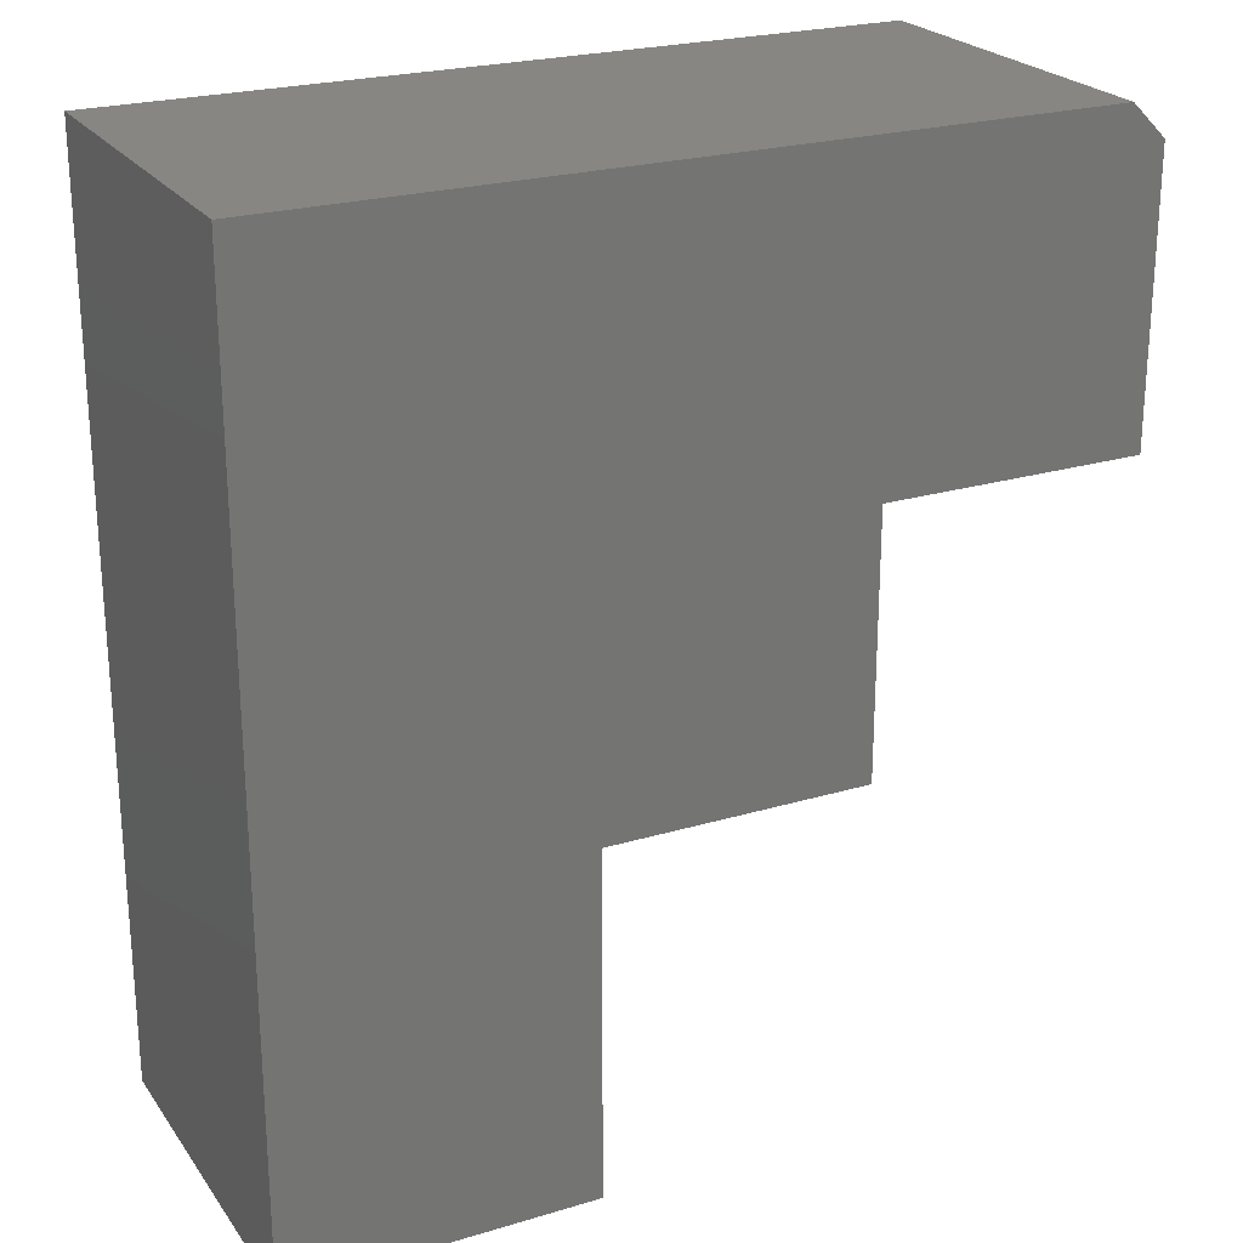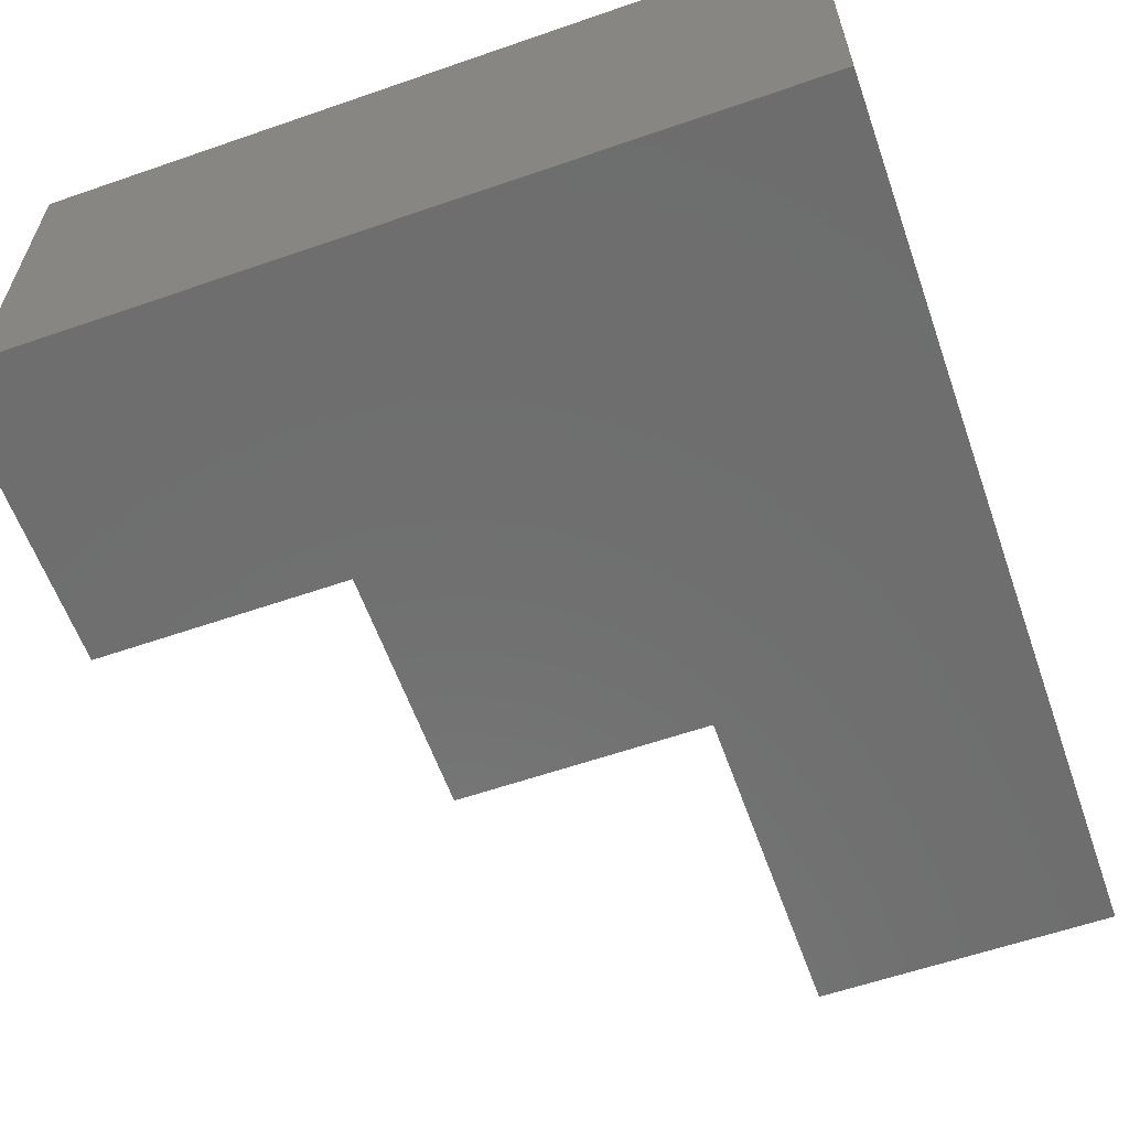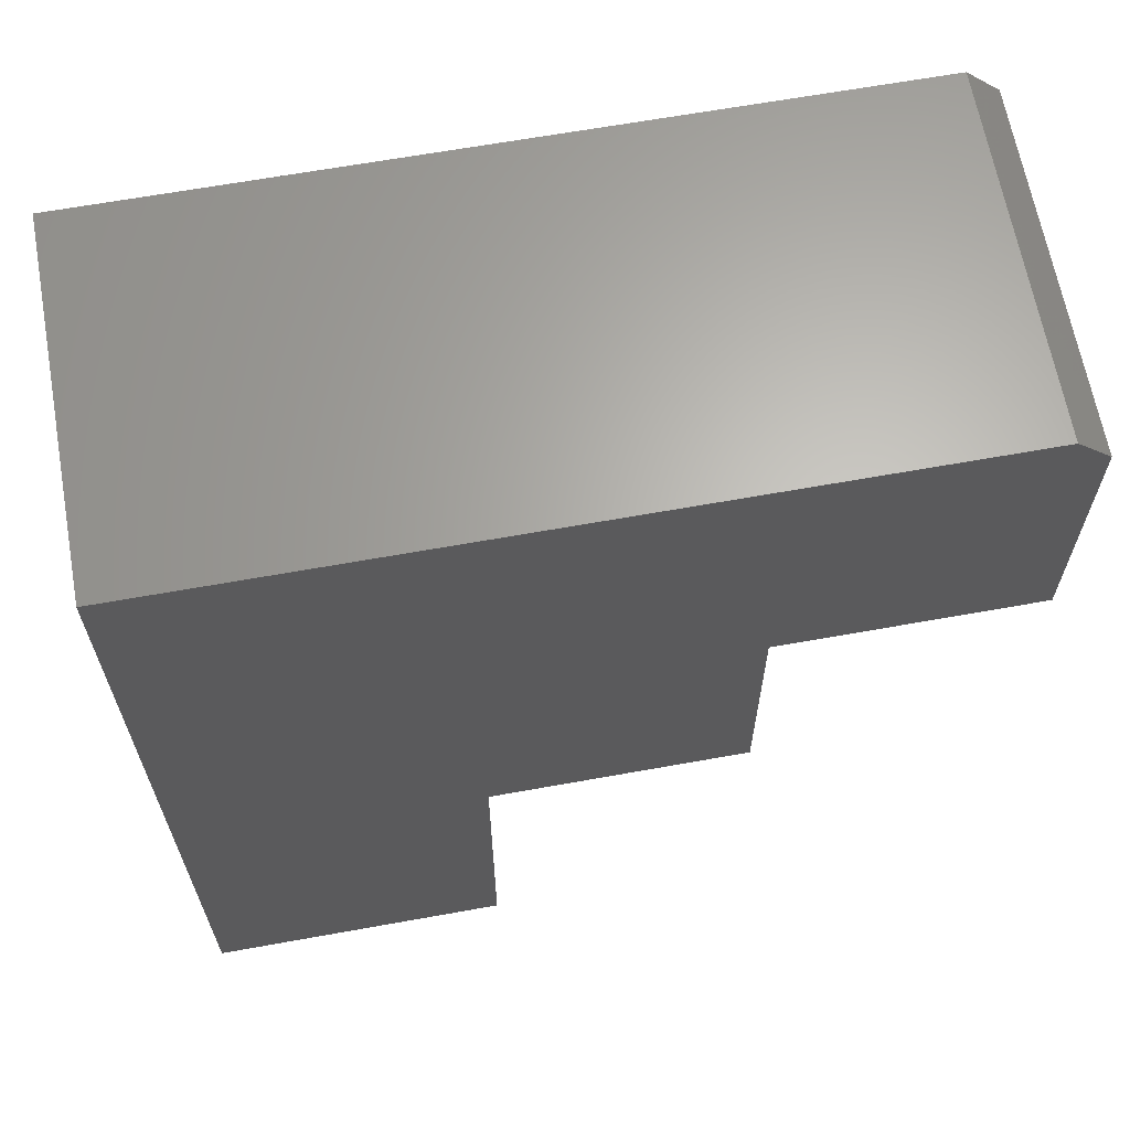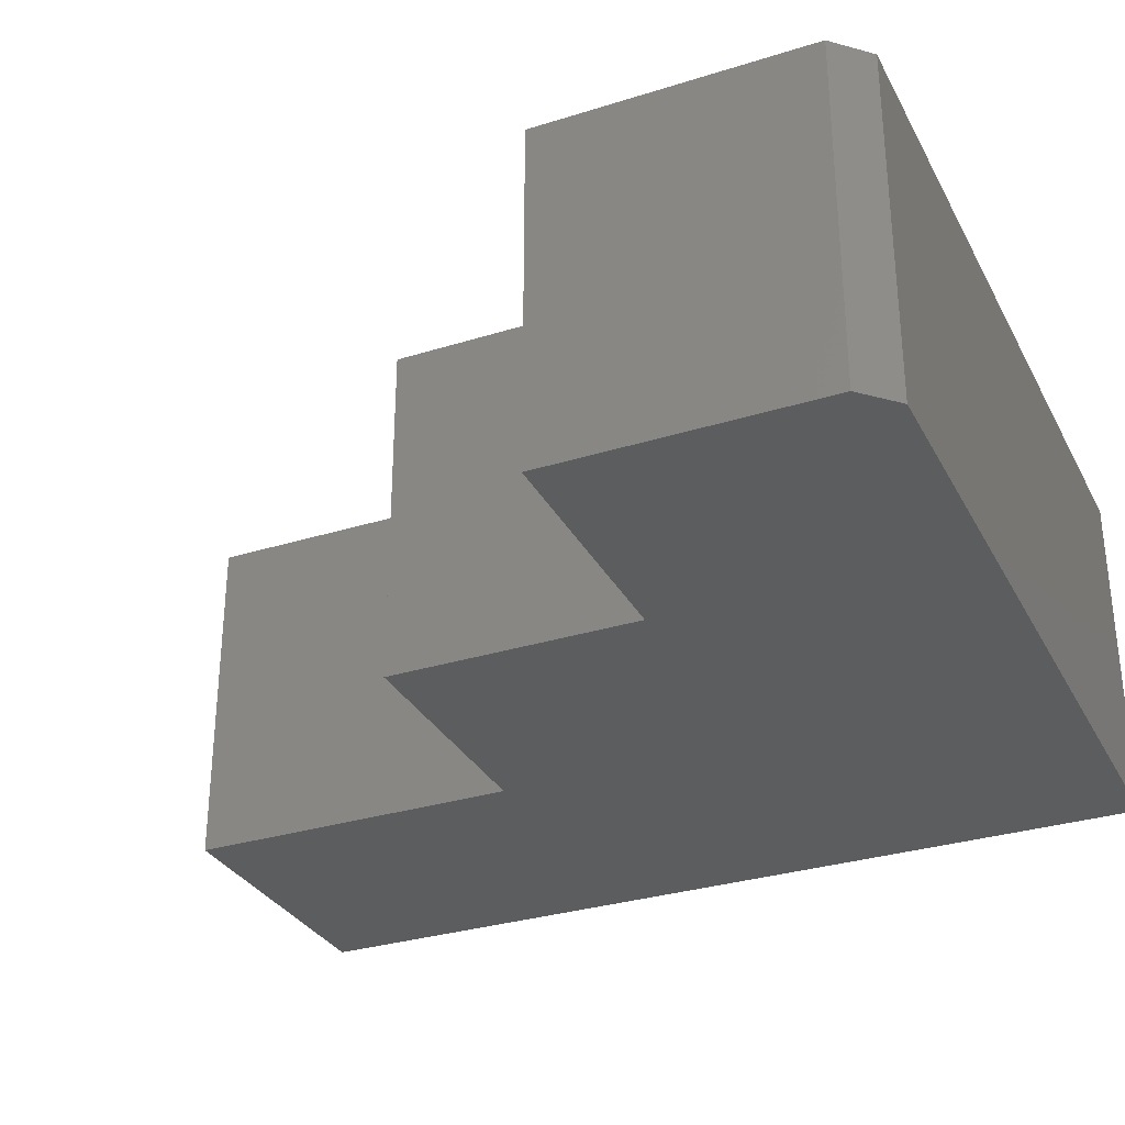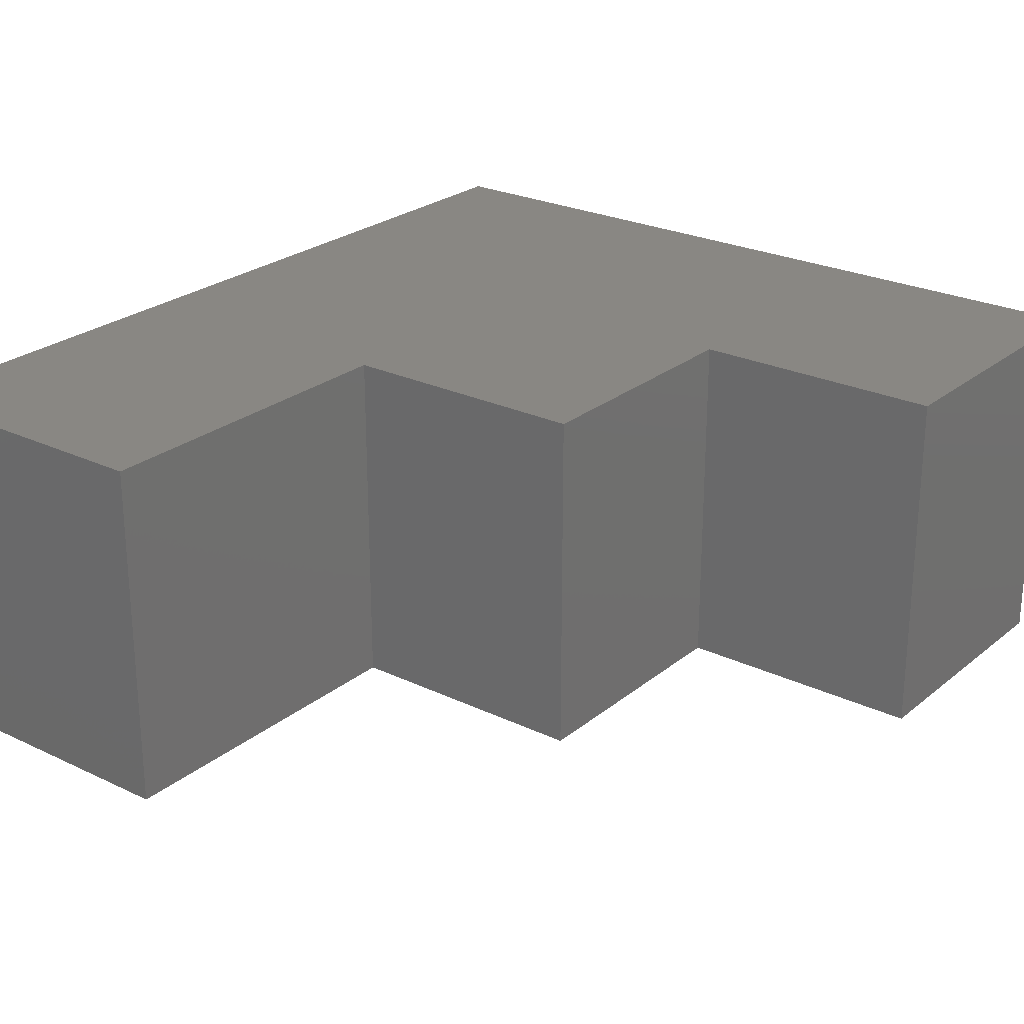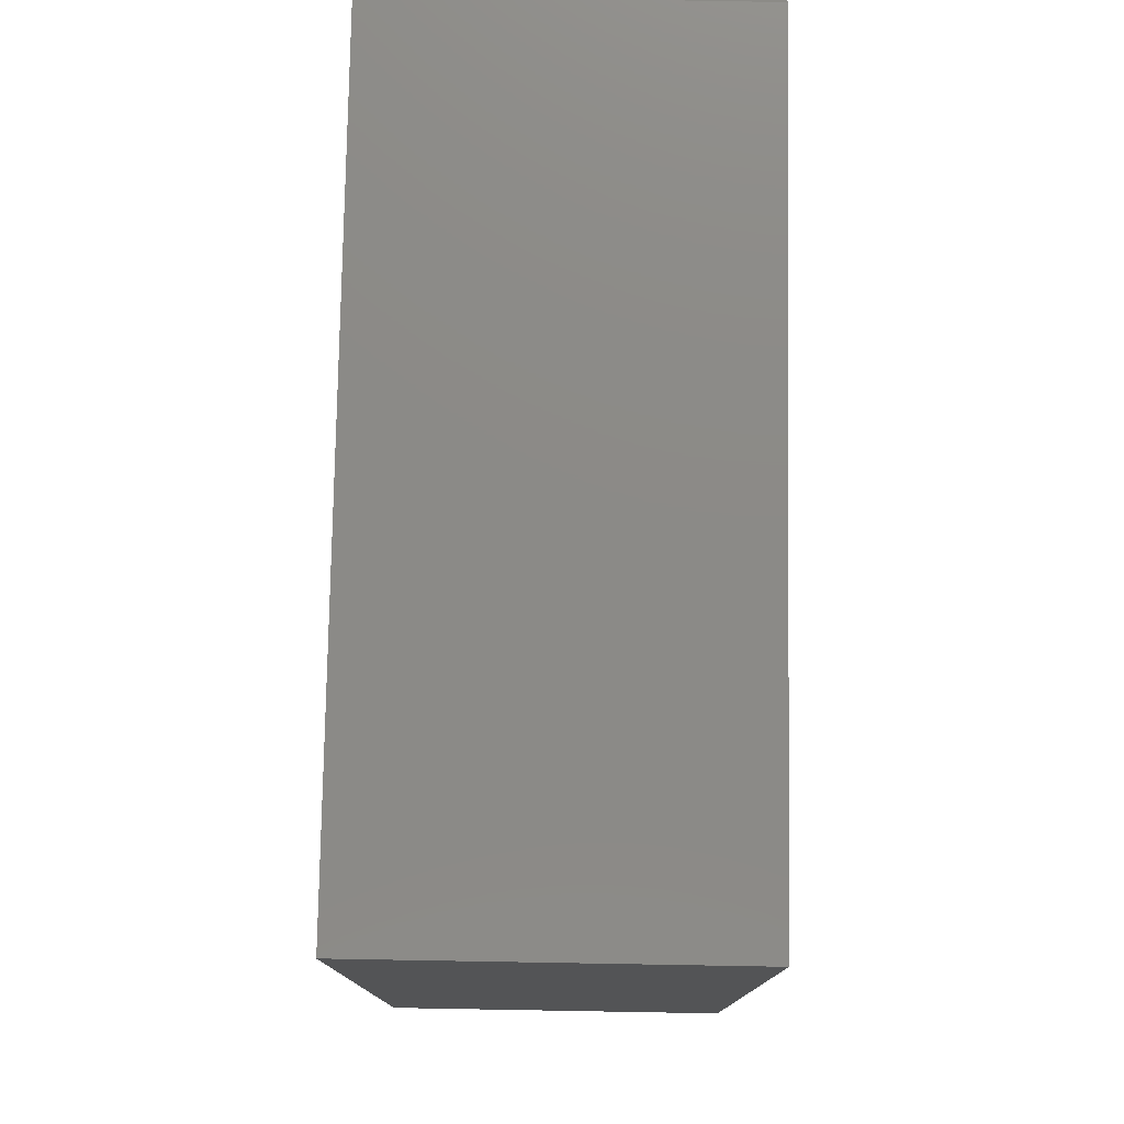
<metadata>
{"format":"stl","ext":"stl","renderer":"f3d","projection":"perspective","resolution":1024,"background":"white","views":[{"elev":23.7,"azim":153.4,"up":"+Z"},{"elev":-60.1,"azim":19.5,"up":"+Y"},{"elev":64.9,"azim":169.7,"up":"+Z"},{"elev":-31.3,"azim":-66.0,"up":"+Y"},{"elev":25.0,"azim":-142.2,"up":"+Y"},{"elev":77.8,"azim":91.0,"up":"+Z"}]}
</metadata>
<code>
# stl→obj: 18 verts, 32 faces
v -0.5132 -0.3281 0.4375
v -0.5132 -0.3281 0.2007
v -0.2763 -0.3281 0.2007
v 1.74e-17 -0.3281 0.7217
v -0.7188 -0.3281 0.7217
v -0.75 -0.3281 0.6905
v -0.75 -0.3281 0.4375
v -0.2763 -0.3281 -0.1151
v -3.384e-17 -0.3281 -0.1151
v -0.5132 2.629e-17 0.4375
v -0.75 0 0.4375
v -0.75 1.404e-17 0.6905
v -0.7188 1.925e-17 0.7217
v 1.74e-17 9.904e-17 0.7217
v -0.2763 3.944e-17 0.2007
v -0.5132 1.315e-17 0.2007
v -0.2763 2.191e-17 -0.1151
v -3.384e-17 5.259e-17 -0.1151
f 1 2 3
f 1 3 4
f 1 4 5
f 1 5 6
f 1 6 7
f 3 8 4
f 4 8 9
f 10 11 12
f 10 12 13
f 10 13 14
f 10 14 15
f 10 15 16
f 15 14 17
f 17 14 18
f 12 11 6
f 6 11 7
f 4 14 5
f 5 14 13
f 13 12 5
f 5 12 6
f 9 18 4
f 4 18 14
f 17 18 8
f 8 18 9
f 15 17 3
f 3 17 8
f 16 15 2
f 2 15 3
f 10 16 1
f 1 16 2
f 11 10 7
f 7 10 1

</code>
